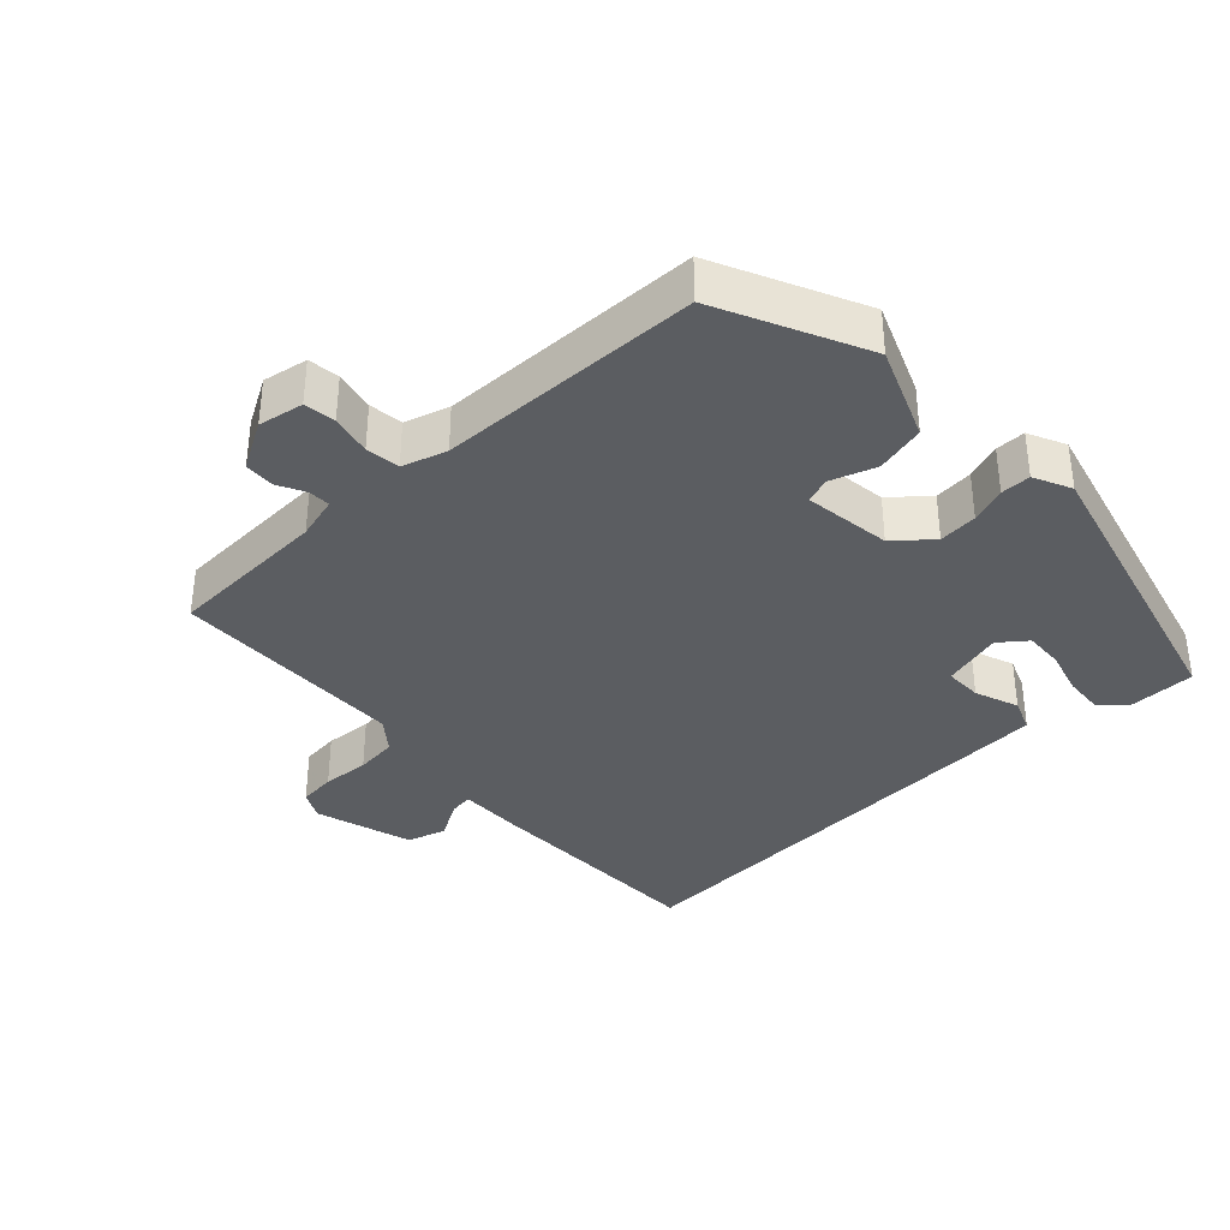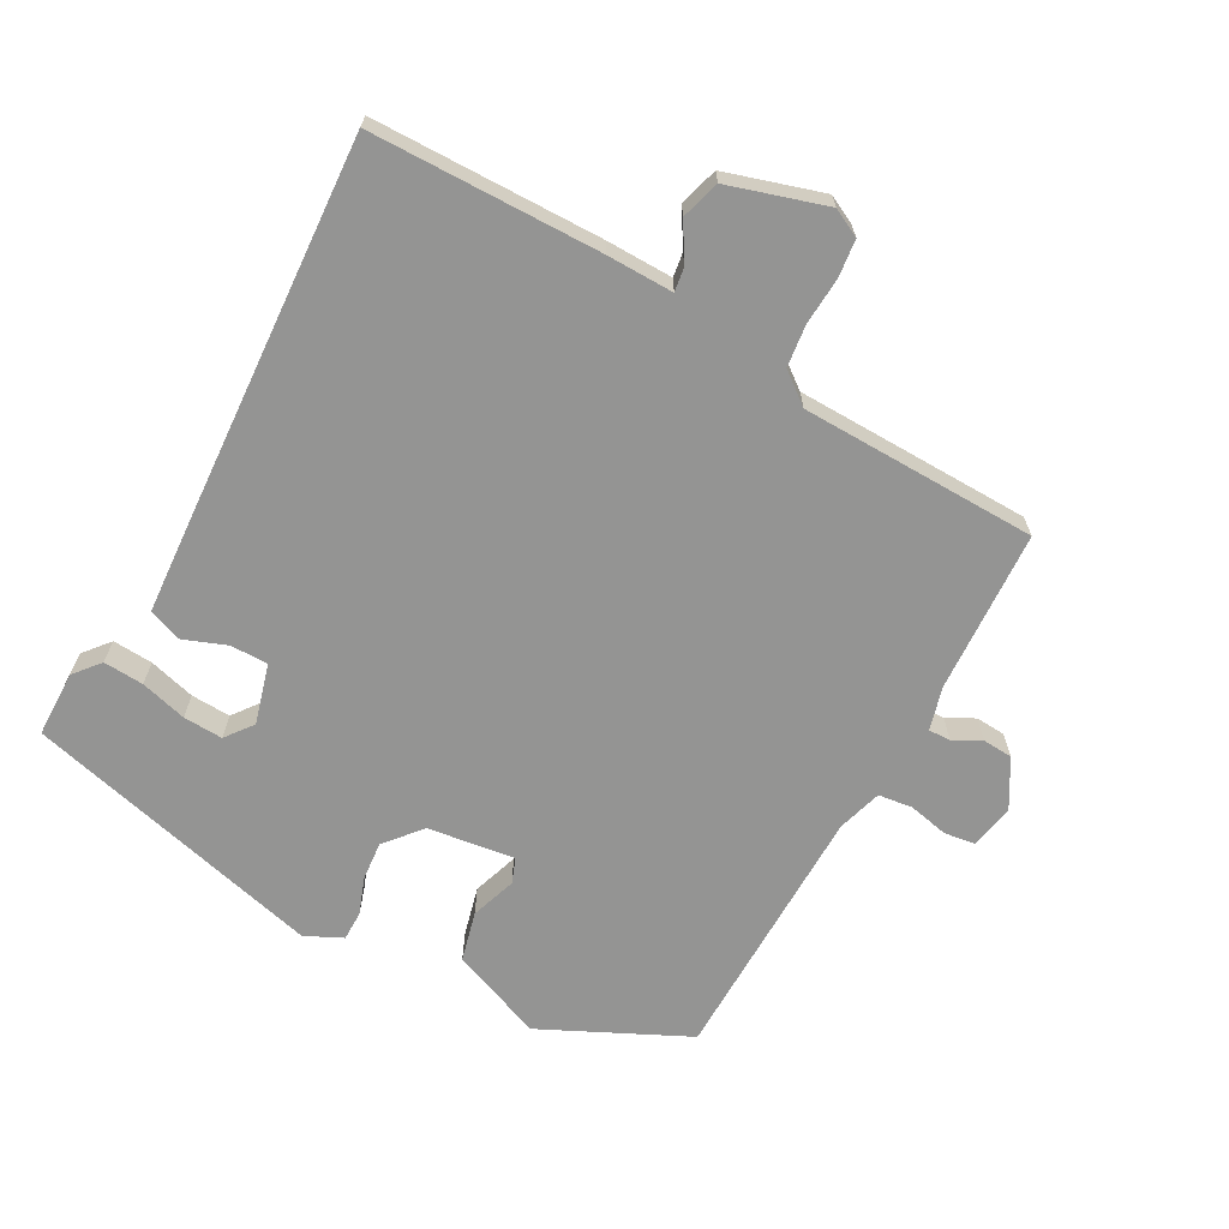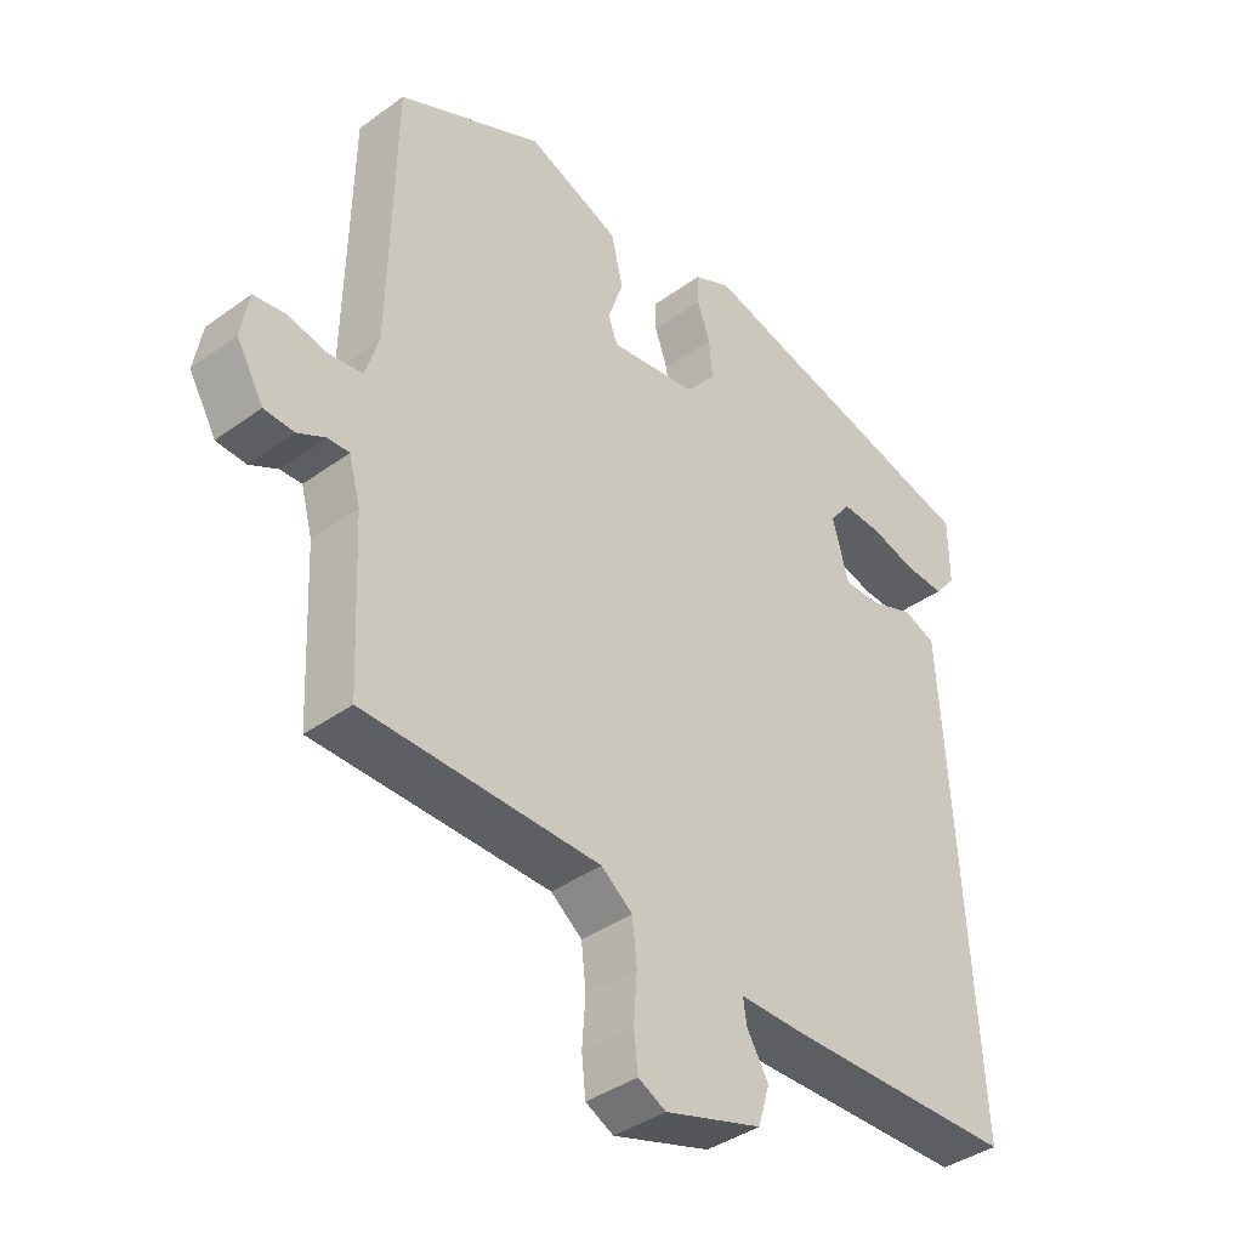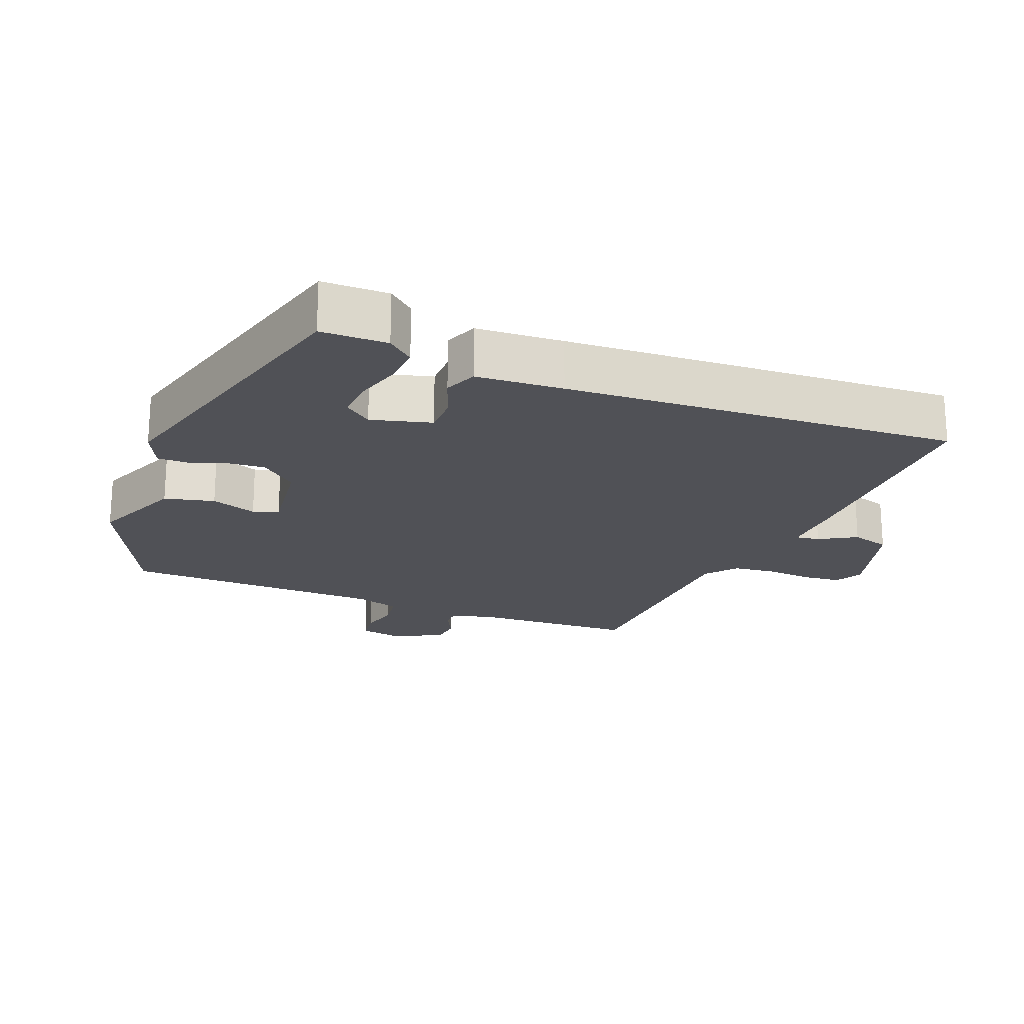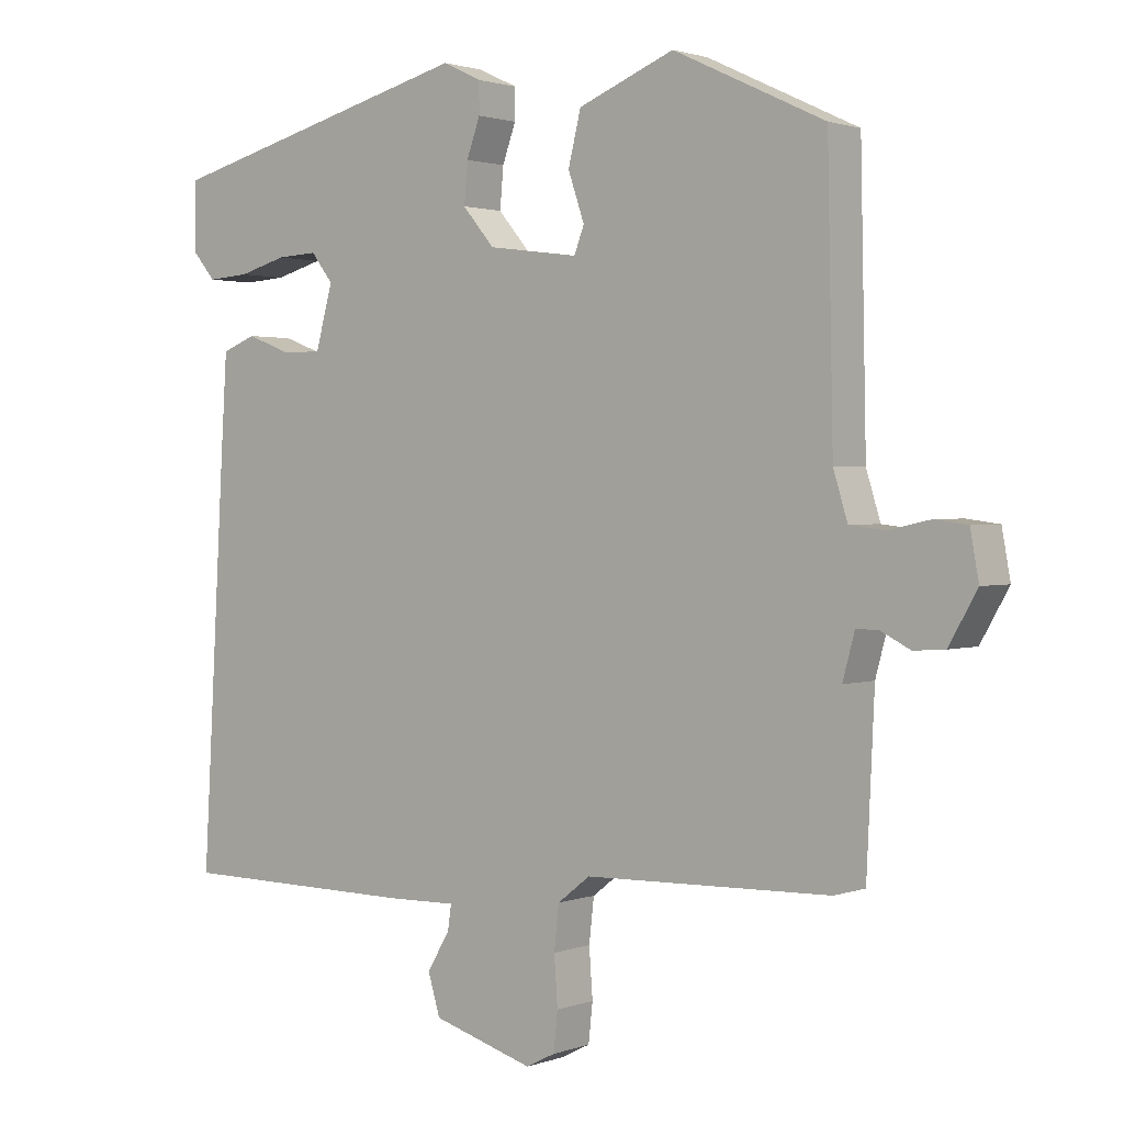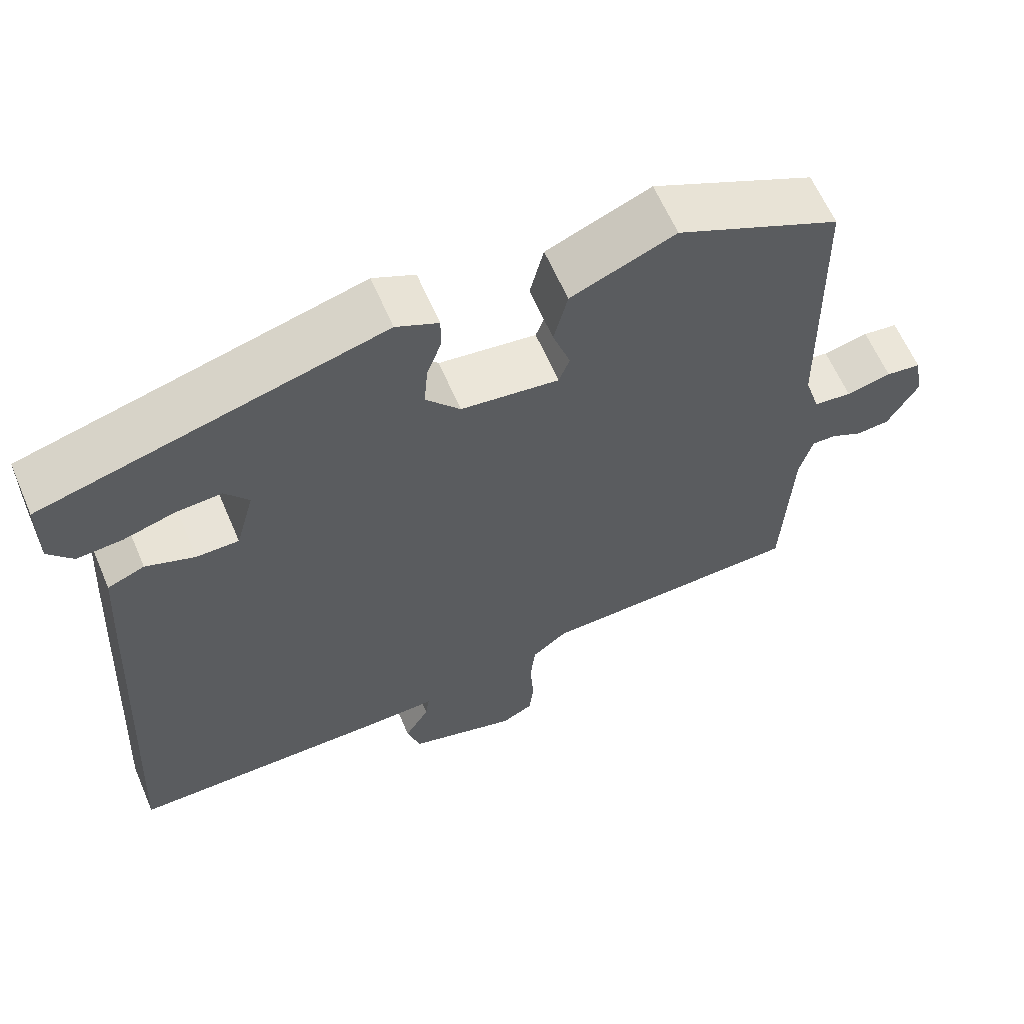
<metadata>
{"format":"obj","ext":"obj","renderer":"f3d","projection":"perspective","resolution":1024,"background":"white","views":[{"elev":-36.2,"azim":-46.9,"up":"+Y"},{"elev":-67.0,"azim":151.5,"up":"+Y"},{"elev":-38.9,"azim":-47.7,"up":"+Z"},{"elev":-20.4,"azim":68.1,"up":"+Y"},{"elev":1.6,"azim":-141.9,"up":"+Z"},{"elev":62.3,"azim":156.8,"up":"+Z"}]}
</metadata>
<code>
v 0.518 0.07 0.428
v 0.519 0.07 0.331
v 0.487 0.07 0.293
v 0.428 0.07 0.297
v 0.36 0.07 0.316
v 0.302 0.07 0.319
v 0.271 0.07 0.279
v 0.295 0.07 0.191
v 0.35 0.07 0.191
v 0.414 0.07 0.215
v 0.462 0.07 0.196
v 0.47 0.07 0.069
v 0.503 0.07 -0.507
v 0.166 0.07 -0.51
v 0.068 0.07 -0.508
v 0.073 0.07 -0.543
v 0.105 0.07 -0.597
v 0.088 0.07 -0.654
v -0.055 0.07 -0.697
v -0.096 0.07 -0.676
v -0.102 0.07 -0.621
v -0.097 0.07 -0.552
v -0.104 0.07 -0.49
v -0.15 0.07 -0.454
v -0.497 0.07 -0.445
v -0.508 0.07 -0.206
v -0.525 0.07 -0.143
v -0.557 0.07 -0.144
v -0.598 0.07 -0.165
v -0.642 0.07 -0.162
v -0.682 0.07 -0.092
v -0.67 0.07 -0.026
v -0.624 0.07 -0.02
v -0.565 0.07 -0.033
v -0.515 0.07 -0.027
v -0.495 0.07 0.038
v -0.487 0.07 0.424
v -0.273 0.07 0.525
v -0.137 0.07 0.47
v -0.119 0.07 0.397
v -0.142 0.07 0.33
v -0.128 0.07 0.293
v 0 0.07 0.31
v 0.045 0.07 0.363
v 0.04 0.07 0.42
v 0.021 0.07 0.473
v 0.021 0.07 0.517
v 0.076 0.07 0.543
v 0.518 0 0.428
v 0.519 0 0.331
v 0.487 0 0.293
v 0.428 0 0.297
v 0.36 0 0.316
v 0.302 0 0.319
v 0.271 0 0.279
v 0.295 0 0.191
v 0.35 0 0.191
v 0.414 0 0.215
v 0.462 0 0.196
v 0.47 0 0.069
v 0.503 0 -0.507
v 0.166 0 -0.51
v 0.068 0 -0.508
v 0.073 0 -0.543
v 0.105 0 -0.597
v 0.088 0 -0.654
v -0.055 0 -0.697
v -0.096 0 -0.676
v -0.102 0 -0.621
v -0.097 0 -0.552
v -0.104 0 -0.49
v -0.15 0 -0.454
v -0.497 0 -0.445
v -0.508 0 -0.206
v -0.525 0 -0.143
v -0.557 0 -0.144
v -0.598 0 -0.165
v -0.642 0 -0.162
v -0.682 0 -0.092
v -0.67 0 -0.026
v -0.624 0 -0.02
v -0.565 0 -0.033
v -0.515 0 -0.027
v -0.495 0 0.038
v -0.487 0 0.424
v -0.273 0 0.525
v -0.137 0 0.47
v -0.119 0 0.397
v -0.142 0 0.33
v -0.128 0 0.293
v 0 0 0.31
v 0.045 0 0.363
v 0.04 0 0.42
v 0.021 0 0.473
v 0.021 0 0.517
v 0.076 0 0.543
f 45 46 47 48
f 44 45 48 1
f 43 44 1 2
f 38 39 40 41
f 36 37 38 41
f 35 36 41 42
f 31 32 33 34
f 31 34 35
f 28 29 30 31
f 27 28 31 35
f 26 27 35 42
f 24 25 26 42
f 19 20 21 22
f 19 22 23
f 16 17 18 19
f 15 16 19 23
f 9 10 11 12
f 8 9 12 13
f 2 3 4 5
f 2 5 6
f 43 2 6
f 42 43 6 7
f 24 42 7 8
f 14 15 23 24
f 8 13 14 24
f 96 95 94 93
f 49 96 93 92
f 50 49 92 91
f 89 88 87 86
f 89 86 85 84
f 90 89 84 83
f 82 81 80 79
f 83 82 79
f 79 78 77 76
f 83 79 76 75
f 90 83 75 74
f 90 74 73 72
f 70 69 68 67
f 71 70 67
f 67 66 65 64
f 71 67 64 63
f 60 59 58 57
f 61 60 57 56
f 53 52 51 50
f 54 53 50
f 54 50 91
f 55 54 91 90
f 56 55 90 72
f 72 71 63 62
f 72 62 61 56
f 1 49 50 2
f 2 50 51 3
f 3 51 52 4
f 4 52 53 5
f 5 53 54 6
f 6 54 55 7
f 7 55 56 8
f 8 56 57 9
f 9 57 58 10
f 10 58 59 11
f 11 59 60 12
f 12 60 61 13
f 13 61 62 14
f 14 62 63 15
f 15 63 64 16
f 16 64 65 17
f 17 65 66 18
f 18 66 67 19
f 19 67 68 20
f 20 68 69 21
f 21 69 70 22
f 22 70 71 23
f 23 71 72 24
f 24 72 73 25
f 25 73 74 26
f 26 74 75 27
f 27 75 76 28
f 28 76 77 29
f 29 77 78 30
f 30 78 79 31
f 31 79 80 32
f 32 80 81 33
f 33 81 82 34
f 34 82 83 35
f 35 83 84 36
f 36 84 85 37
f 37 85 86 38
f 38 86 87 39
f 39 87 88 40
f 40 88 89 41
f 41 89 90 42
f 42 90 91 43
f 43 91 92 44
f 44 92 93 45
f 45 93 94 46
f 46 94 95 47
f 47 95 96 48
f 48 96 49 1

</code>
